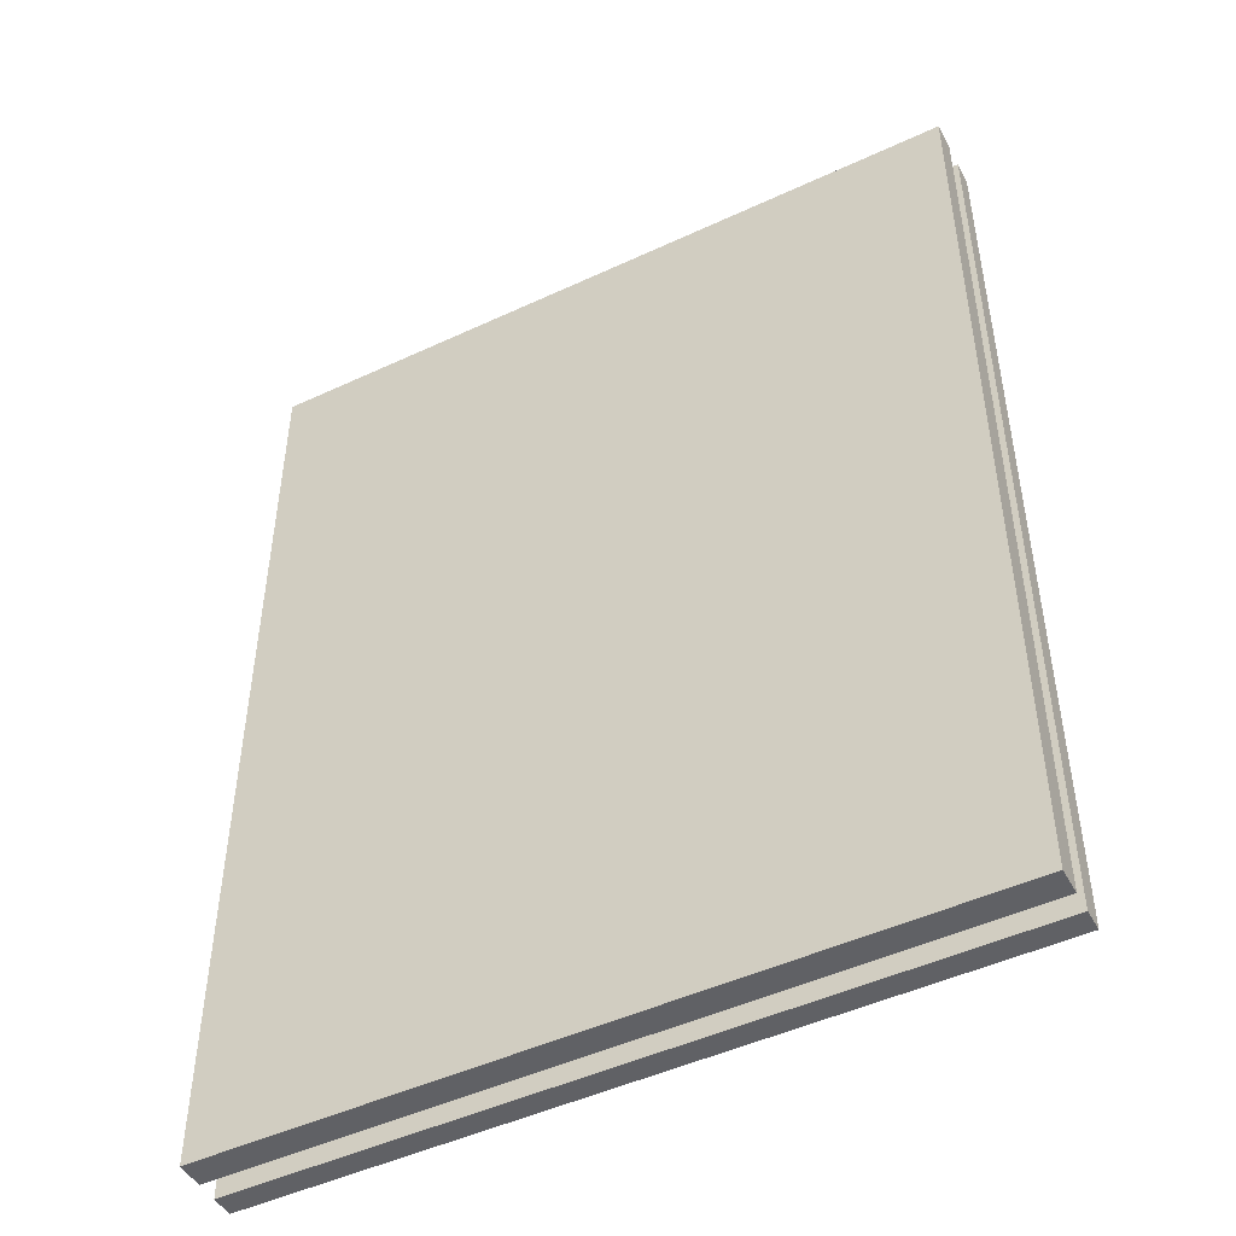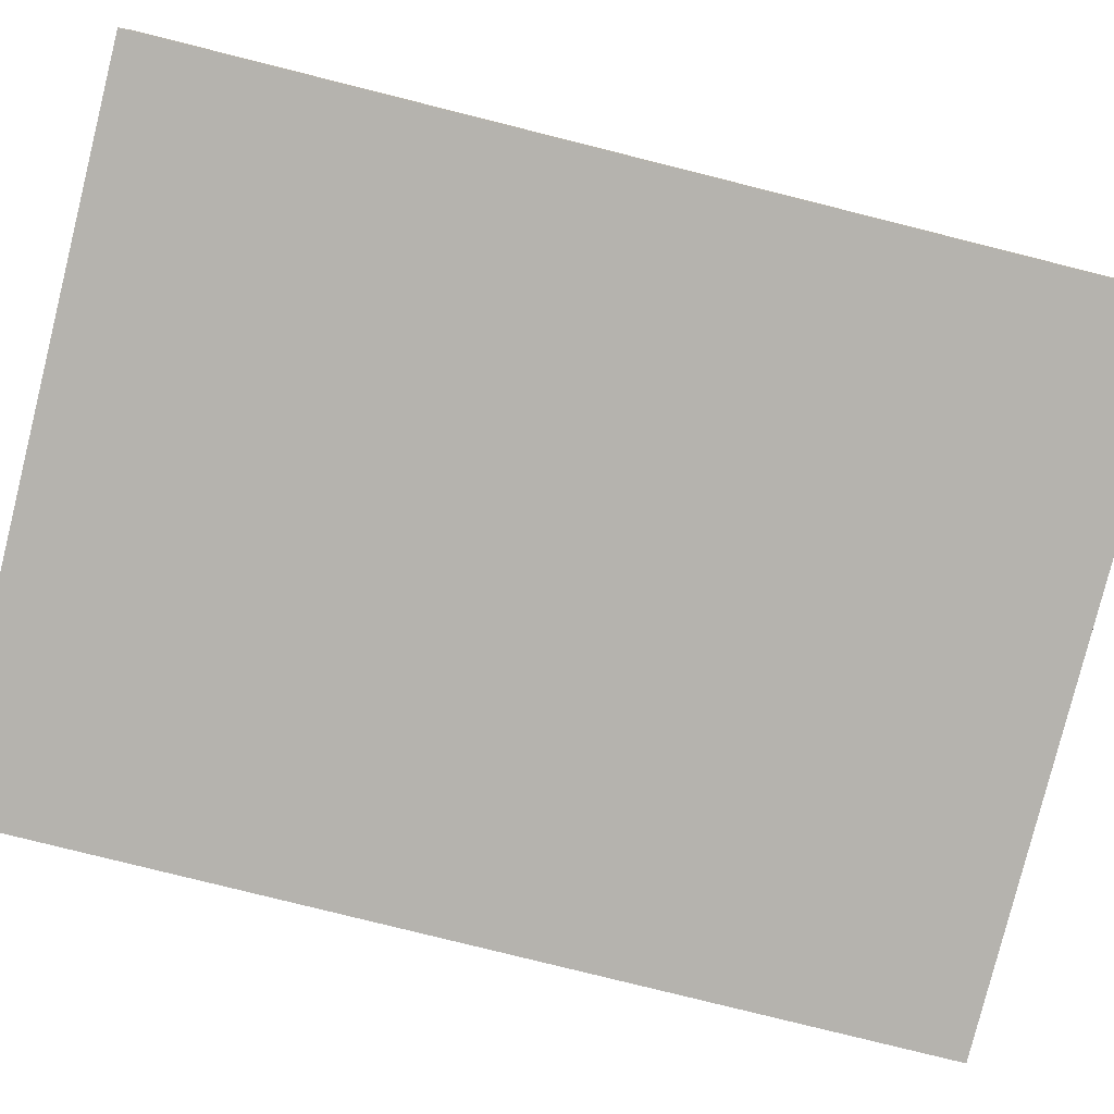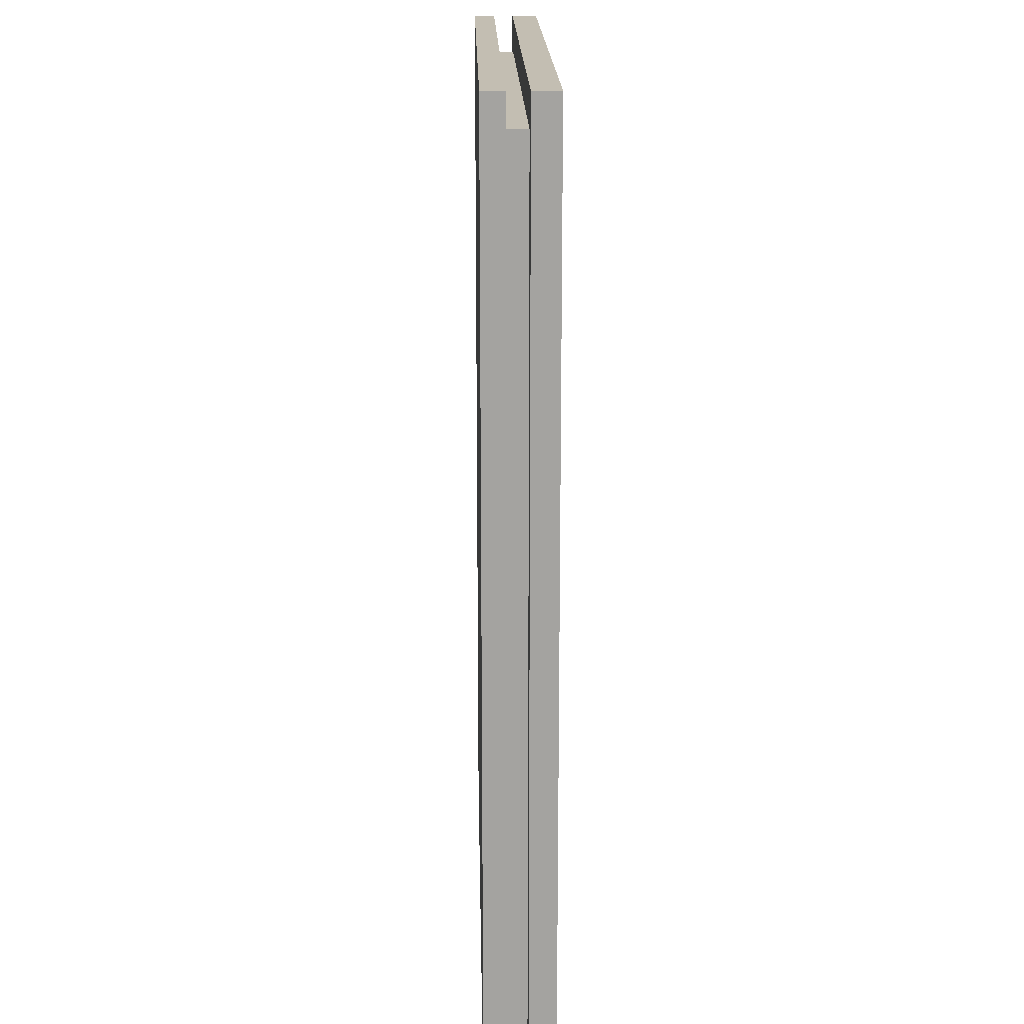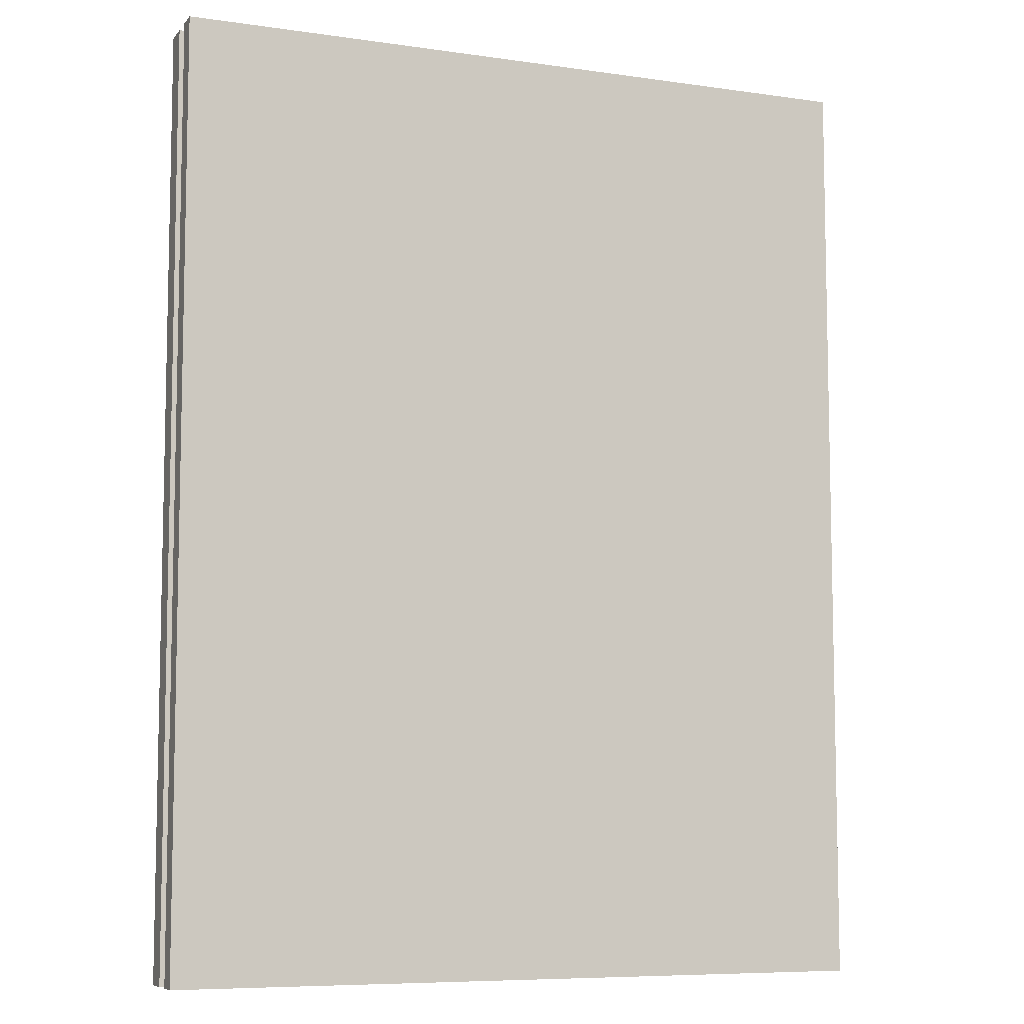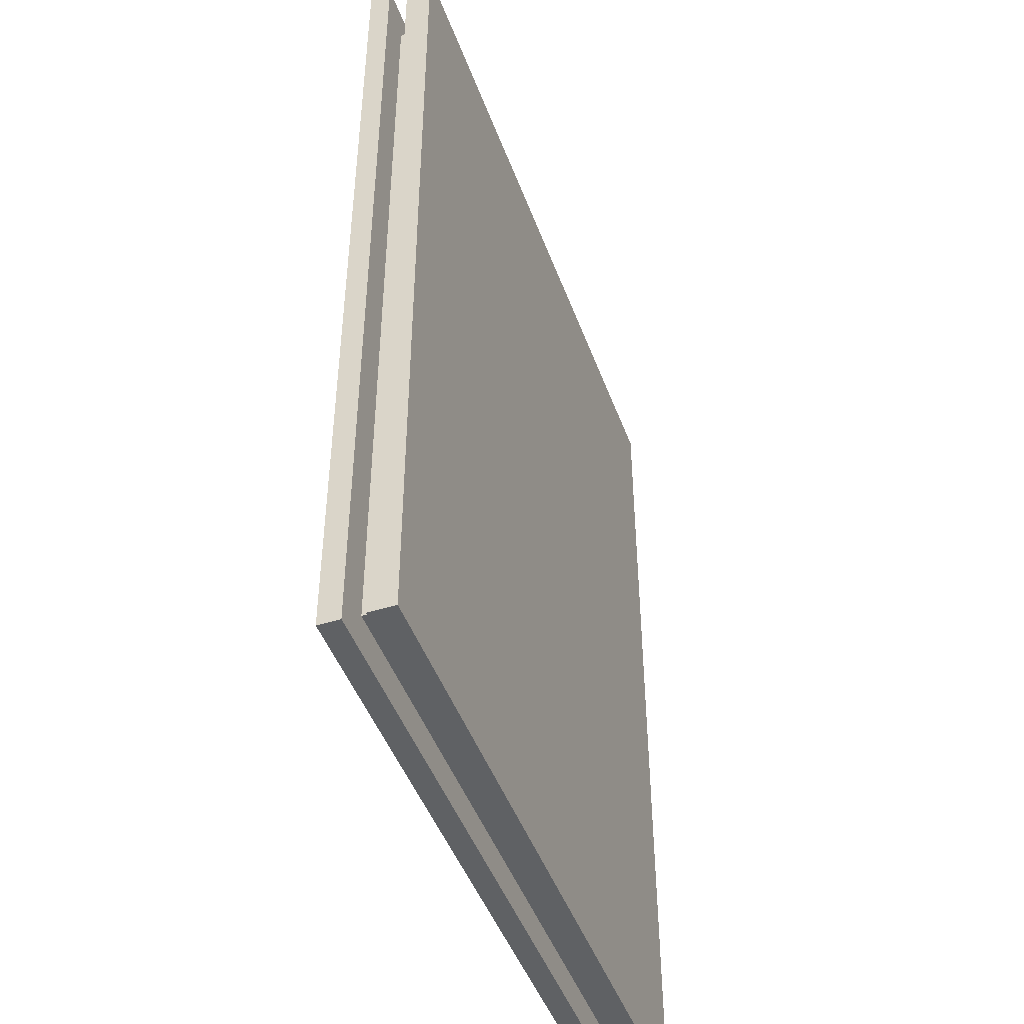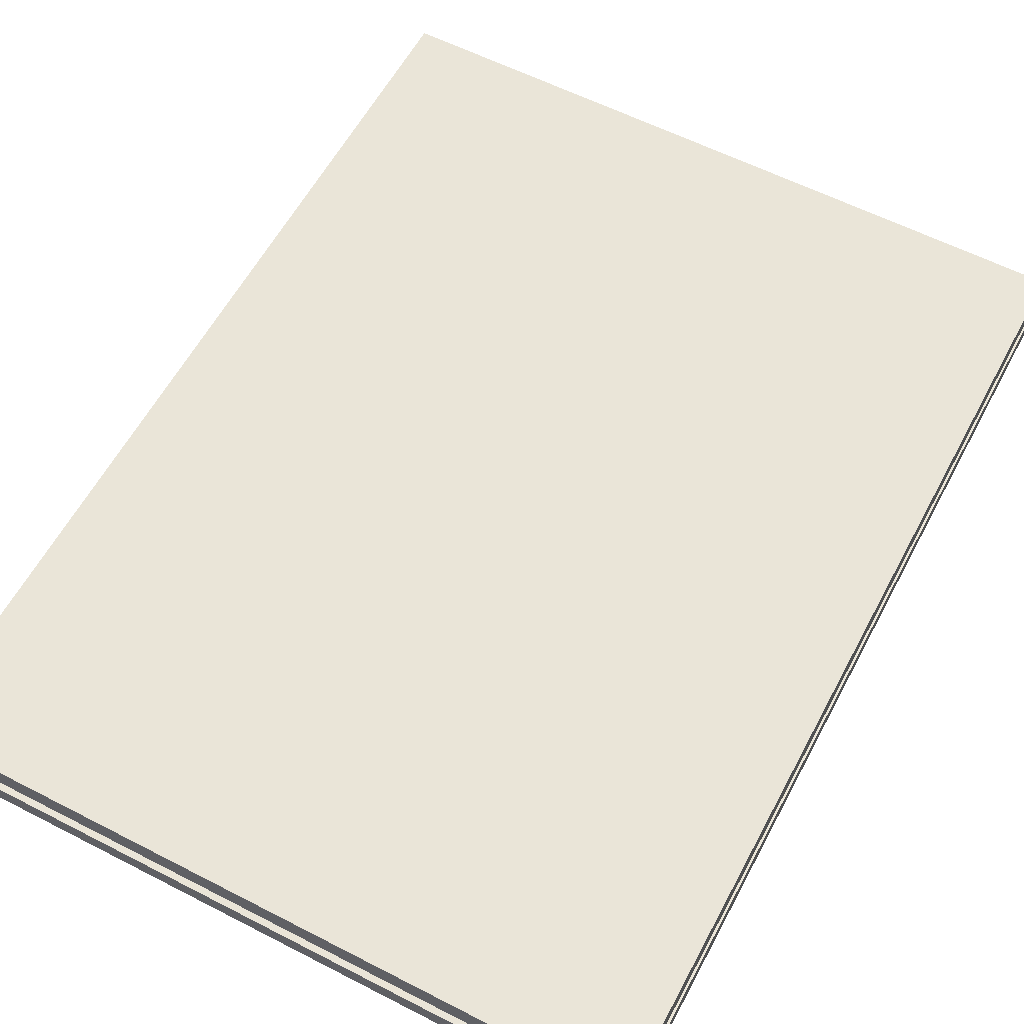
<metadata>
{"format":"obj","ext":"obj","renderer":"f3d","projection":"perspective","resolution":1024,"background":"white","views":[{"elev":-48.0,"azim":-152.4,"up":"+Z"},{"elev":-80.0,"azim":-104.0,"up":"+Y"},{"elev":17.4,"azim":88.8,"up":"+Z"},{"elev":-7.8,"azim":-21.9,"up":"+Z"},{"elev":-46.6,"azim":109.7,"up":"+Z"},{"elev":59.0,"azim":-152.1,"up":"+Y"}]}
</metadata>
<code>
g default
v 7.307 0.2528 9.654
v 7.307 0.2528 -9.654
v 7.307 0.6916 9.654
v 7.307 0.6916 -9.654
v -7.307 0.6916 9.654
v -7.307 0.6916 -9.654
v -7.307 0.2528 9.654
v -7.307 0.2528 -9.654
v -7.307 -0.7122 9.654
v -7.307 -0.7122 -9.654
v 7.307 -0.7122 9.654
v 7.307 -0.7122 -9.654
v 6.57 -0.2694 8.917
v 6.57 -0.2694 -8.917
v 6.57 0.1533 8.917
v 6.57 0.1533 -8.917
v -6.57 -0.2694 -8.917
v -6.57 0.1533 -8.917
v -6.57 0.1533 8.917
v -6.57 -0.2694 8.917
v 7.307 -0.2694 9.654
v 7.307 -0.2694 -9.654
v 7.307 0.1533 -9.654
v 7.307 0.1533 9.654
v -7.307 -0.2694 -9.654
v -7.307 0.1533 -9.654
v -7.307 0.1533 9.654
v -7.307 -0.2694 9.654
g platform_mesh:Mesh
f 1 2 3
f 3 2 4
f 3 4 5
f 5 4 6
f 5 6 7
f 7 6 8
f 9 10 11
f 11 10 12
f 2 8 4
f 4 8 6
f 7 1 5
f 5 1 3
f 13 14 15
f 15 14 16
f 14 17 16
f 16 17 18
f 19 18 20
f 20 18 17
f 20 13 19
f 19 13 15
f 11 12 21
f 21 12 22
f 2 1 23
f 23 1 24
f 12 10 22
f 22 10 25
f 8 2 26
f 26 2 23
f 7 8 27
f 27 8 26
f 10 9 25
f 25 9 28
f 9 11 28
f 28 11 21
f 1 7 24
f 24 7 27
f 21 22 13
f 13 22 14
f 23 24 16
f 16 24 15
f 22 25 14
f 14 25 17
f 26 23 18
f 18 23 16
f 27 26 19
f 19 26 18
f 25 28 17
f 17 28 20
f 28 21 20
f 20 21 13
f 24 27 15
f 15 27 19

</code>
